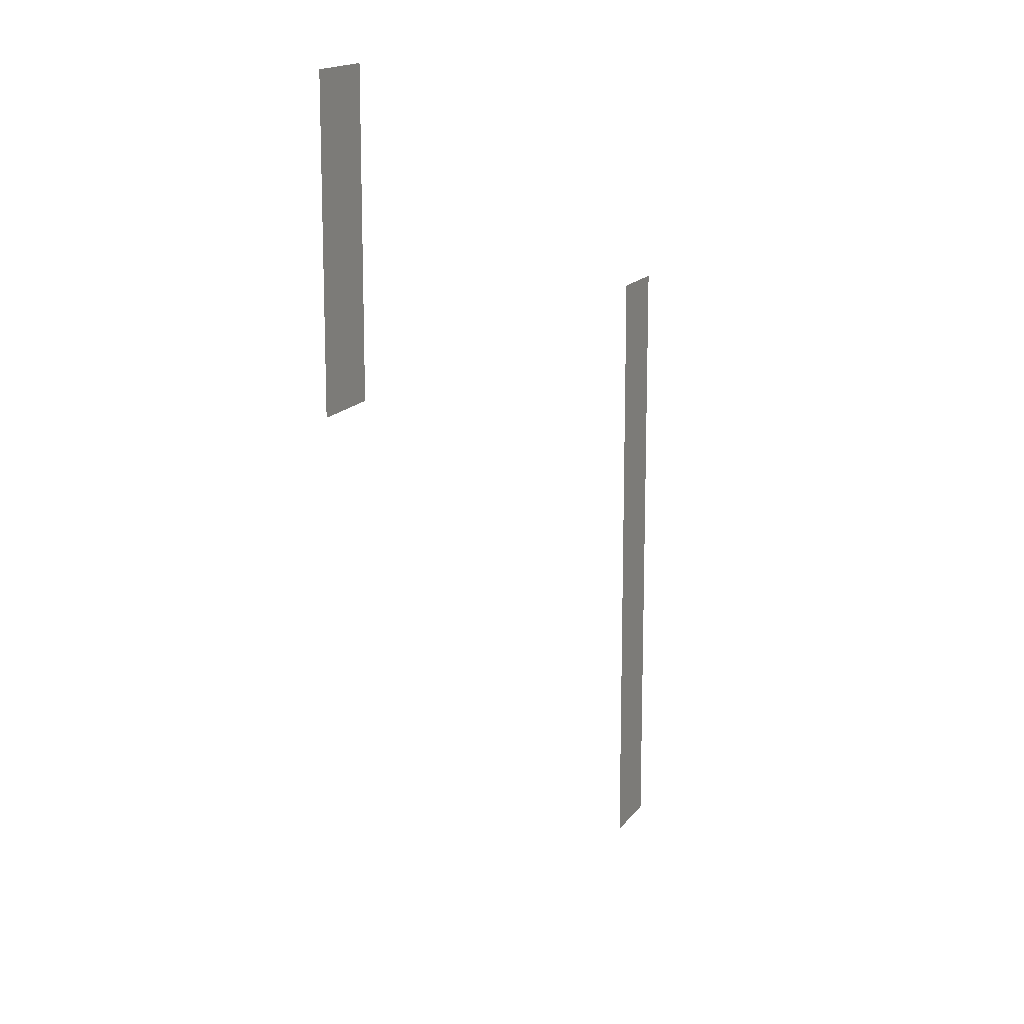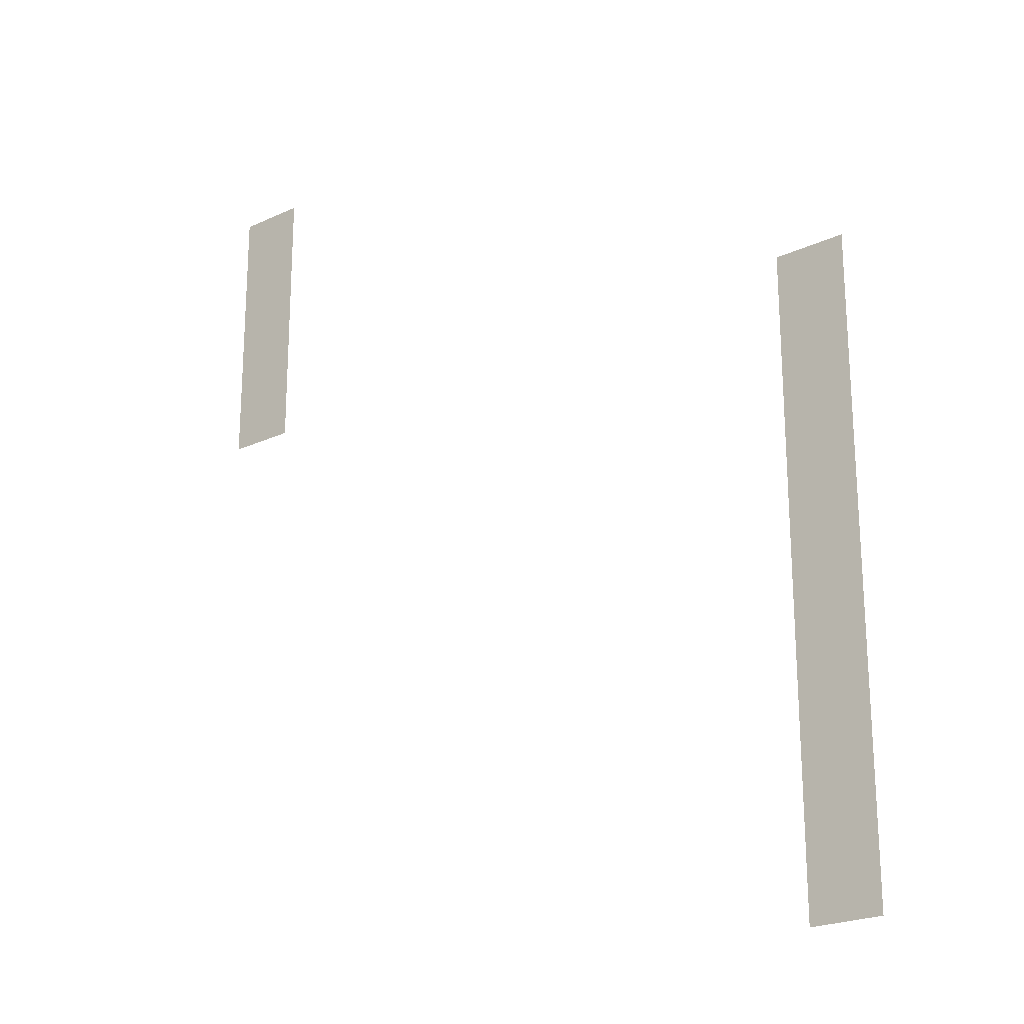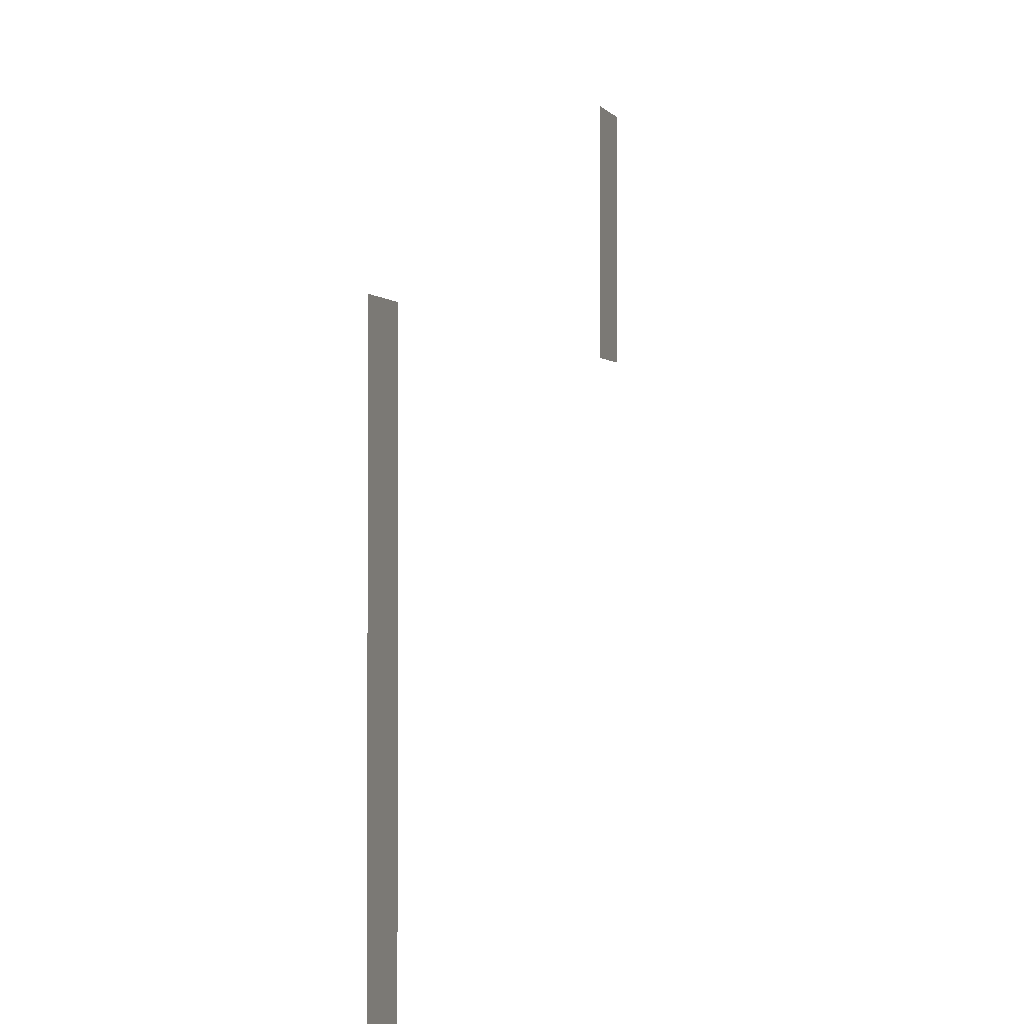
<metadata>
{"format":"obj","ext":"obj","renderer":"f3d","projection":"perspective","resolution":1024,"background":"white","views":[{"elev":15.1,"azim":113.1,"up":"+Y"},{"elev":-22.7,"azim":-141.5,"up":"+Y"},{"elev":-0.8,"azim":-72.0,"up":"+Y"}]}
</metadata>
<code>
v -40 -70 0
v -41 -70 0
v -41 -69 0
v -40 -69 0
v -40 -71 0
v -41 -71 0
v -41 -70 0
v -40 -70 0
v -40 -72 0
v -41 -72 0
v -41 -71 0
v -40 -71 0
v -40 -73 0
v -41 -73 0
v -41 -72 0
v -40 -72 0
v -50 -74 0
v -51 -74 0
v -51 -73 0
v -50 -73 0
v -50 -75 0
v -51 -75 0
v -51 -74 0
v -50 -74 0
v -50 -76 0
v -51 -76 0
v -51 -75 0
v -50 -75 0
v -50 -77 0
v -51 -77 0
v -51 -76 0
v -50 -76 0
v -50 -78 0
v -51 -78 0
v -51 -77 0
v -50 -77 0
v -50 -79 0
v -51 -79 0
v -51 -78 0
v -50 -78 0
v -50 -80 0
v -51 -80 0
v -51 -79 0
v -50 -79 0
v -50 -81 0
v -51 -81 0
v -51 -80 0
v -50 -80 0
v -50 -82 0
v -51 -82 0
v -51 -81 0
v -50 -81 0
g startroom_hallway_mesh_0002
f 1 2 3 4
f 5 6 7 8
f 9 10 11 12
f 13 14 15 16
f 17 18 19 20
f 21 22 23 24
f 25 26 27 28
f 29 30 31 32
f 33 34 35 36
f 37 38 39 40
f 41 42 43 44
f 45 46 47 48
f 49 50 51 52

</code>
